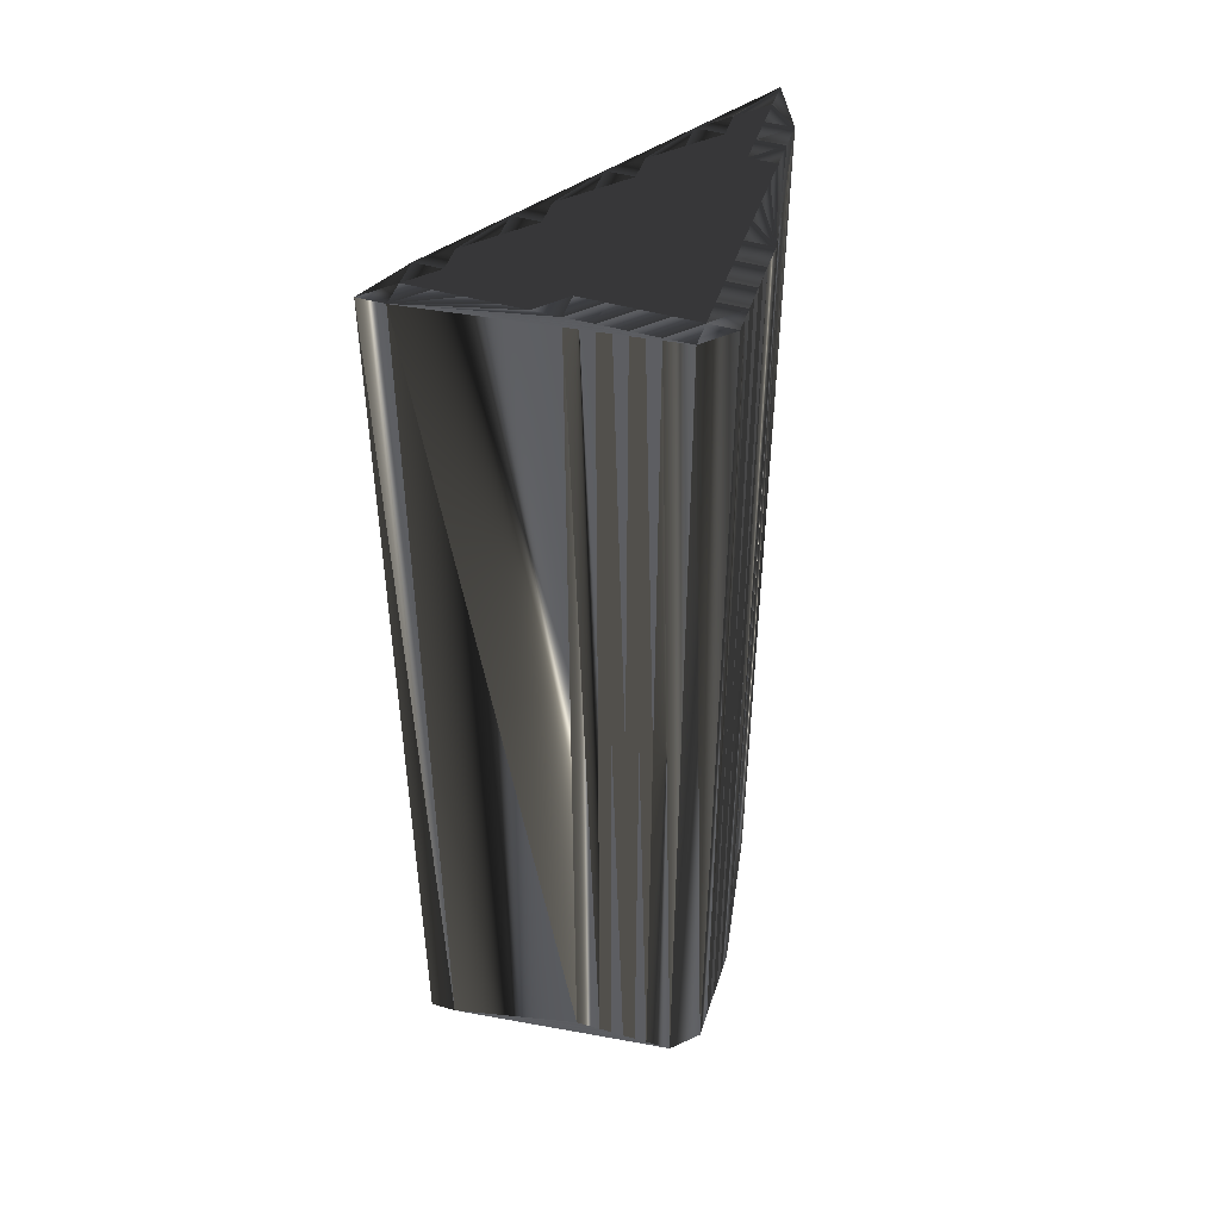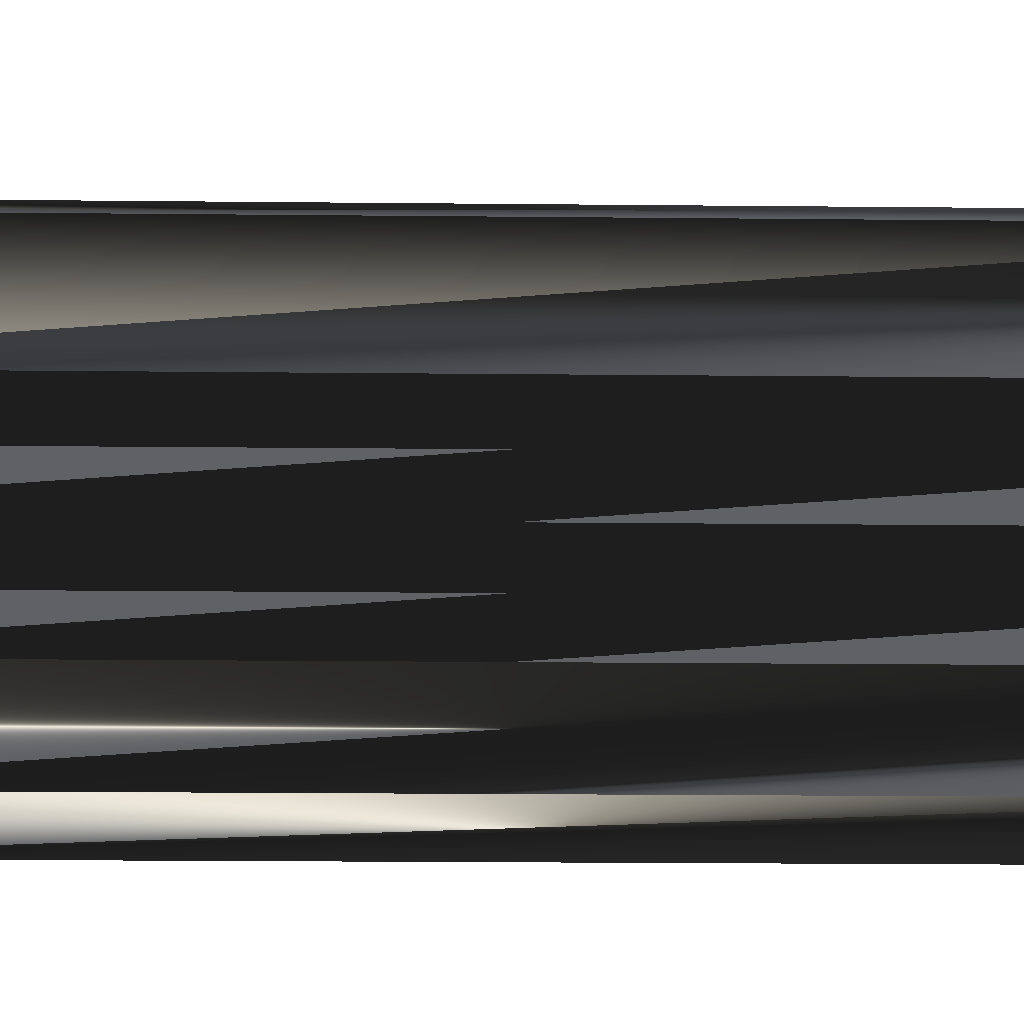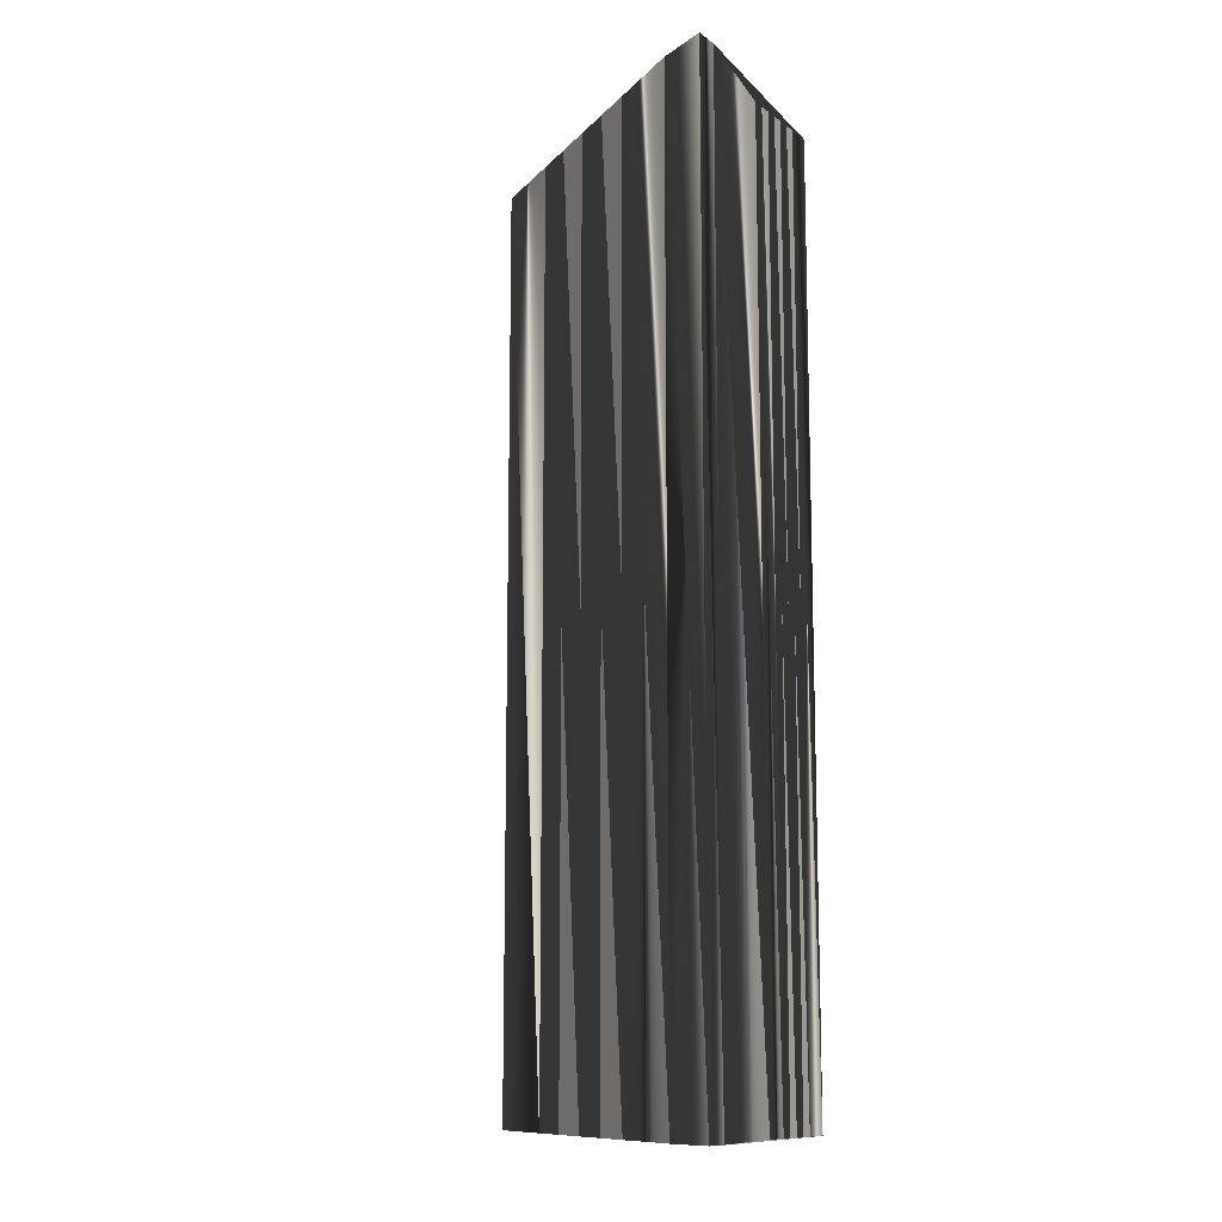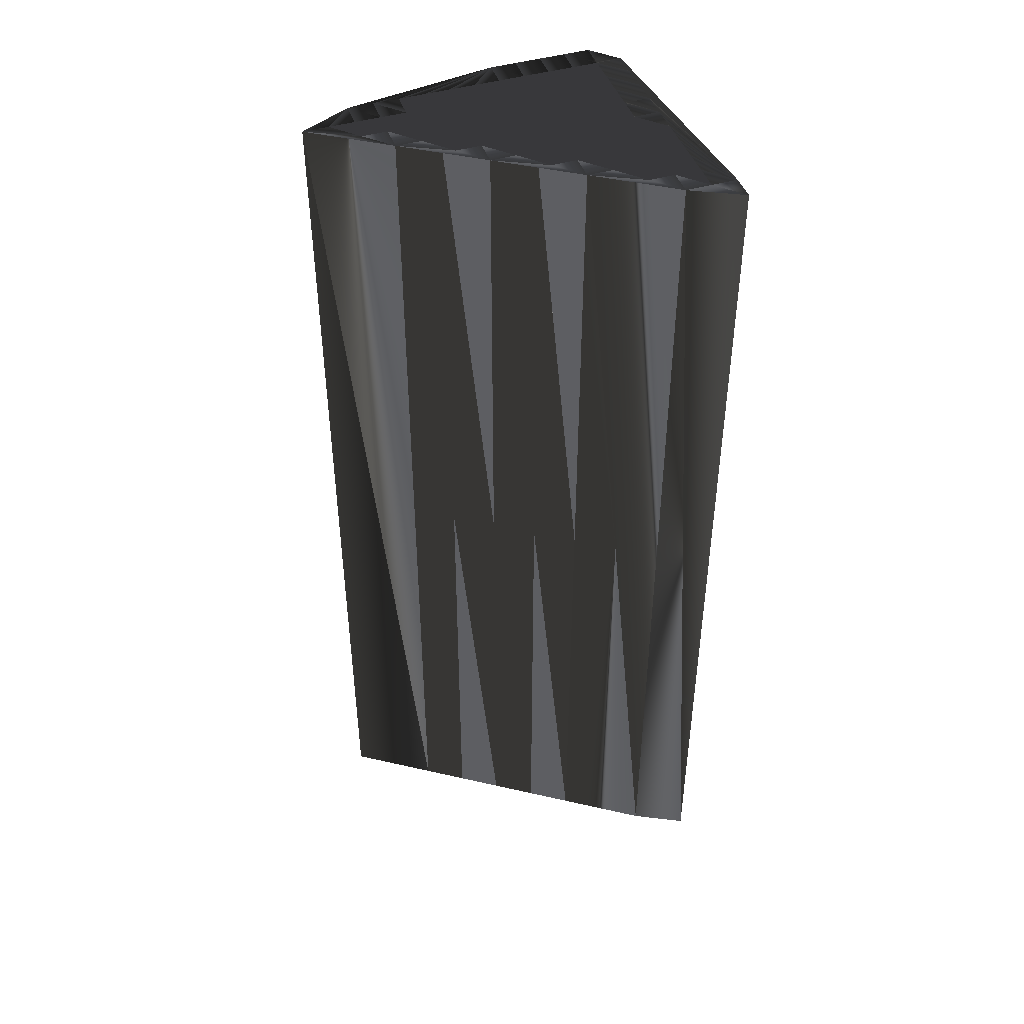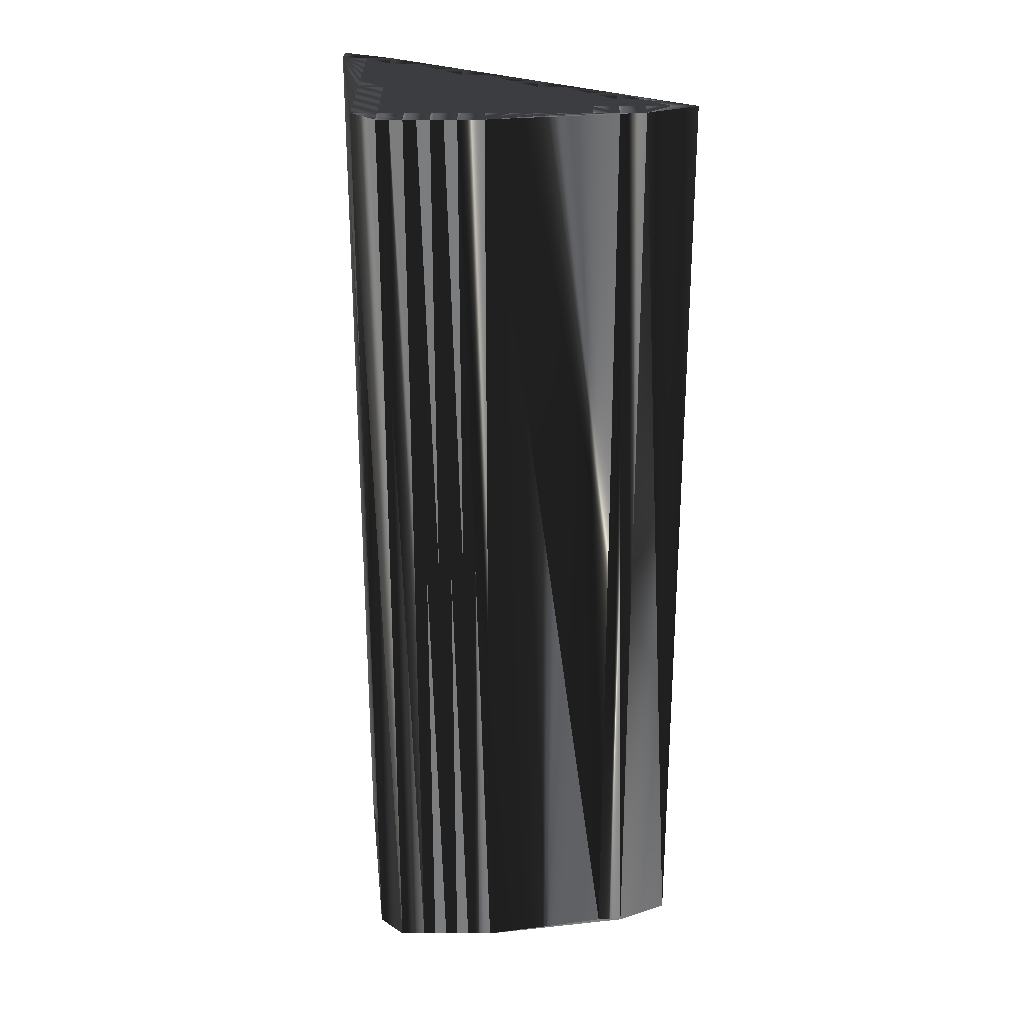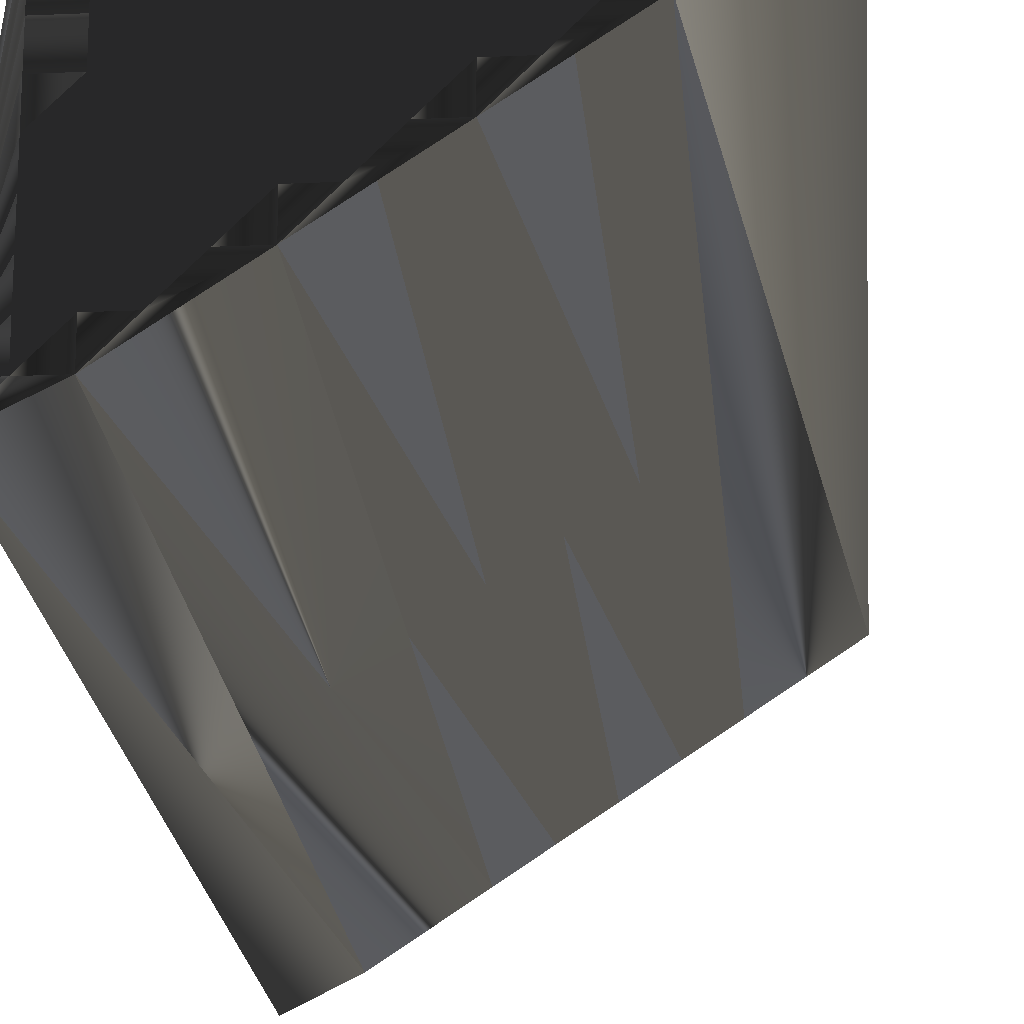
<metadata>
{"format":"obj","ext":"obj","renderer":"f3d","projection":"perspective","resolution":1024,"background":"white","views":[{"elev":47.4,"azim":107.9,"up":"+Z"},{"elev":-16.4,"azim":-91.3,"up":"+Y"},{"elev":-11.5,"azim":31.7,"up":"+Z"},{"elev":44.8,"azim":-18.7,"up":"+Z"},{"elev":26.5,"azim":-180.0,"up":"+Z"},{"elev":-20.1,"azim":-175.3,"up":"+Y"}]}
</metadata>
<code>
v 491.7 168.6 0
v 492.5 168.6 0
v 493.3 167.8 0
v 493.3 168.6 0
v 493.3 169.4 0
v 494.1 167 0
v 494.1 167.8 0
v 494.1 168.6 0
v 494.1 169.4 0
v 494.9 167 0
v 494.9 167.8 0
v 494.9 168.6 0
v 494.9 169.4 0
v 495.7 166.2 0
v 495.7 167 0
v 495.7 167.8 0
v 495.7 168.6 0
v 495.7 169.4 0
v 496.5 165.4 0
v 496.5 166.2 0
v 496.5 167 0
v 496.5 167.8 0
v 496.5 168.6 0
v 496.5 169.4 0
v 497.3 165.4 0
v 497.3 166.2 0
v 497.3 167 0
v 497.3 167.8 0
v 497.3 168.6 0
v 497.3 169.4 0
v 498.1 164.6 0
v 498.1 165.4 0
v 498.1 166.2 0
v 498.1 167 0
v 498.1 167.8 0
v 498.1 168.6 0
v 498.1 169.4 0
v 498.1 170.2 0
v 498.9 163.8 0
v 498.9 164.6 0
v 498.9 165.4 0
v 498.9 166.2 0
v 498.9 167 0
v 498.9 167.8 0
v 498.9 168.6 0
v 498.9 169.4 0
v 498.9 170.2 0
v 499.7 163.8 0
v 499.7 164.6 0
v 499.7 165.4 0
v 499.7 166.2 0
v 499.7 167 0
v 499.7 167.8 0
v 499.7 168.6 0
v 499.7 169.4 0
v 499.7 170.2 0
v 500.5 163 0
v 500.5 163.8 0
v 500.5 164.6 0
v 500.5 165.4 0
v 500.5 166.2 0
v 500.5 167 0
v 500.5 167.8 0
v 500.5 168.6 0
v 500.5 169.4 0
v 500.5 170.2 0
v 501.3 162.2 0
v 501.3 163 0
v 501.3 163.8 0
v 501.3 164.6 0
v 501.3 165.4 0
v 501.3 166.2 0
v 501.3 167 0
v 501.3 167.8 0
v 501.3 168.6 0
v 501.3 169.4 0
v 501.3 170.2 0
v 502.1 162.2 0
v 502.1 163 0
v 502.1 163.8 0
v 502.1 164.6 0
v 502.1 165.4 0
v 502.1 166.2 0
v 502.1 167 0
v 502.1 167.8 0
v 502.1 168.6 0
v 502.1 169.4 0
v 502.9 161.4 0
v 502.9 162.2 0
v 491.7 168.6 30
v 492.5 168.6 30
v 493.3 167.8 30
v 493.3 168.6 30
v 493.3 169.4 30
v 494.1 167 30
v 494.1 167.8 30
v 494.1 168.6 30
v 494.1 169.4 30
v 494.9 167 30
v 494.9 167.8 30
v 494.9 168.6 30
v 494.9 169.4 30
v 495.7 166.2 30
v 495.7 167 30
v 495.7 167.8 30
v 495.7 168.6 30
v 495.7 169.4 30
v 496.5 165.4 30
v 496.5 166.2 30
v 496.5 167 30
v 496.5 167.8 30
v 496.5 168.6 30
v 496.5 169.4 30
v 497.3 165.4 30
v 497.3 166.2 30
v 497.3 167 30
v 497.3 167.8 30
v 497.3 168.6 30
v 497.3 169.4 30
v 498.1 164.6 30
v 498.1 165.4 30
v 498.1 166.2 30
v 498.1 167 30
v 498.1 167.8 30
v 498.1 168.6 30
v 498.1 169.4 30
v 498.1 170.2 30
v 498.9 163.8 30
v 498.9 164.6 30
v 498.9 165.4 30
v 498.9 166.2 30
v 498.9 167 30
v 498.9 167.8 30
v 498.9 168.6 30
v 498.9 169.4 30
v 498.9 170.2 30
v 499.7 163.8 30
v 499.7 164.6 30
v 499.7 165.4 30
v 499.7 166.2 30
v 499.7 167 30
v 499.7 167.8 30
v 499.7 168.6 30
v 499.7 169.4 30
v 499.7 170.2 30
v 500.5 163 30
v 500.5 163.8 30
v 500.5 164.6 30
v 500.5 165.4 30
v 500.5 166.2 30
v 500.5 167 30
v 500.5 167.8 30
v 500.5 168.6 30
v 500.5 169.4 30
v 500.5 170.2 30
v 501.3 162.2 30
v 501.3 163 30
v 501.3 163.8 30
v 501.3 164.6 30
v 501.3 165.4 30
v 501.3 166.2 30
v 501.3 167 30
v 501.3 167.8 30
v 501.3 168.6 30
v 501.3 169.4 30
v 501.3 170.2 30
v 502.1 162.2 30
v 502.1 163 30
v 502.1 163.8 30
v 502.1 164.6 30
v 502.1 165.4 30
v 502.1 166.2 30
v 502.1 167 30
v 502.1 167.8 30
v 502.1 168.6 30
v 502.1 169.4 30
v 502.9 161.4 30
v 502.9 162.2 30
f 44 43 52
f 27 28 22
f 19 20 14
f 20 15 14
f 6 19 14
f 35 34 43
f 44 45 36
f 36 30 29
f 11 16 12
f 10 6 14
f 32 26 25
f 26 33 27
f 32 41 33
f 20 26 21
f 25 19 31
f 31 32 25
f 17 18 13
f 10 7 6
f 23 29 24
f 15 16 11
f 2 5 1
f 8 9 5
f 33 34 27
f 16 22 17
f 52 51 61
f 35 44 36
f 44 52 53
f 46 55 47
f 36 45 37
f 84 83 89
f 52 62 53
f 82 81 89
f 42 50 51
f 69 79 80
f 74 73 84
f 39 48 40
f 80 79 89
f 58 68 69
f 89 78 88
f 60 70 71
f 32 31 40
f 19 25 20
f 20 21 15
f 27 21 26
f 26 20 25
f 40 41 32
f 32 33 26
f 19 39 31
f 31 39 40
f 33 42 34
f 34 35 28
f 50 49 59
f 40 48 49
f 41 42 33
f 21 27 22
f 15 10 14
f 27 34 28
f 29 35 36
f 34 42 43
f 43 42 51
f 35 43 44
f 64 54 63
f 10 11 7
f 7 4 3
f 7 3 6
f 10 15 11
f 11 12 8
f 15 21 16
f 16 17 12
f 3 4 2
f 7 11 8
f 3 1 6
f 7 8 4
f 3 2 1
f 12 17 13
f 8 12 9
f 4 8 5
f 2 4 5
f 12 13 9
f 9 38 5
f 18 38 13
f 13 38 9
f 38 18 24
f 23 18 17
f 38 24 30
f 35 29 28
f 38 30 37
f 37 30 36
f 46 38 37
f 54 53 63
f 46 47 38
f 30 24 29
f 22 23 17
f 16 21 22
f 23 28 29
f 22 28 23
f 23 24 18
f 44 53 45
f 45 46 37
f 42 41 50
f 52 61 62
f 51 60 61
f 73 72 83
f 64 75 65
f 45 54 46
f 75 74 85
f 54 55 46
f 45 53 54
f 56 65 66
f 54 64 55
f 55 56 47
f 55 65 56
f 55 64 65
f 53 62 63
f 77 66 76
f 76 66 65
f 63 74 64
f 85 89 86
f 86 87 76
f 87 77 76
f 86 76 75
f 75 76 65
f 84 85 74
f 74 75 64
f 61 71 72
f 62 73 63
f 74 63 73
f 72 62 61
f 89 83 82
f 85 86 75
f 70 80 81
f 62 72 73
f 71 82 72
f 73 83 84
f 89 79 78
f 81 82 71
f 72 82 83
f 80 89 81
f 41 40 49
f 50 59 60
f 52 43 51
f 51 50 60
f 59 70 60
f 60 71 61
f 59 58 69
f 70 81 71
f 39 67 57
f 48 57 58
f 50 41 49
f 49 48 58
f 48 39 57
f 70 69 80
f 59 49 58
f 58 57 68
f 57 67 68
f 68 67 78
f 70 59 69
f 69 68 79
f 68 78 79
f 88 78 67
f 84 89 85
f 89 87 86
f 132 133 141
f 117 116 111
f 109 108 103
f 104 109 103
f 108 95 103
f 123 124 132
f 134 133 125
f 119 125 118
f 105 100 101
f 95 99 103
f 115 121 114
f 122 115 116
f 130 121 122
f 115 109 110
f 108 114 120
f 121 120 114
f 107 106 102
f 96 99 95
f 118 112 113
f 105 104 100
f 94 91 90
f 98 97 94
f 123 122 116
f 111 105 106
f 140 141 150
f 133 124 125
f 141 133 142
f 144 135 136
f 134 125 126
f 172 173 178
f 151 141 142
f 170 171 178
f 139 131 140
f 168 158 169
f 162 163 173
f 137 128 129
f 168 169 178
f 157 147 158
f 167 178 177
f 159 149 160
f 120 121 129
f 114 108 109
f 110 109 104
f 110 116 115
f 109 115 114
f 130 129 121
f 122 121 115
f 128 108 120
f 128 120 129
f 131 122 123
f 124 123 117
f 138 139 148
f 137 129 138
f 131 130 122
f 116 110 111
f 99 104 103
f 123 116 117
f 124 118 125
f 131 123 132
f 131 132 140
f 132 124 133
f 143 153 152
f 100 99 96
f 93 96 92
f 92 96 95
f 104 99 100
f 101 100 97
f 110 104 105
f 106 105 101
f 93 92 91
f 100 96 97
f 90 92 95
f 97 96 93
f 91 92 90
f 106 101 102
f 101 97 98
f 97 93 94
f 93 91 94
f 102 101 98
f 127 98 94
f 127 107 102
f 127 102 98
f 107 127 113
f 107 112 106
f 113 127 119
f 118 124 117
f 119 127 126
f 119 126 125
f 127 135 126
f 142 143 152
f 136 135 127
f 113 119 118
f 112 111 106
f 110 105 111
f 117 112 118
f 117 111 112
f 113 112 107
f 142 133 134
f 135 134 126
f 130 131 139
f 150 141 151
f 149 140 150
f 161 162 172
f 164 153 154
f 143 134 135
f 163 164 174
f 144 143 135
f 142 134 143
f 154 145 155
f 153 143 144
f 145 144 136
f 154 144 145
f 153 144 154
f 151 142 152
f 155 166 165
f 155 165 154
f 163 152 153
f 178 174 175
f 176 175 165
f 166 176 165
f 165 175 164
f 165 164 154
f 174 173 163
f 164 163 153
f 160 150 161
f 162 151 152
f 152 163 162
f 151 161 150
f 172 178 171
f 175 174 164
f 169 159 170
f 161 151 162
f 171 160 161
f 172 162 173
f 168 178 167
f 171 170 160
f 171 161 172
f 178 169 170
f 129 130 138
f 148 139 149
f 132 141 140
f 139 140 149
f 159 148 149
f 160 149 150
f 147 148 158
f 170 159 160
f 156 128 146
f 146 137 147
f 130 139 138
f 137 138 147
f 128 137 146
f 158 159 169
f 138 148 147
f 146 147 157
f 156 146 157
f 156 157 167
f 148 159 158
f 157 158 168
f 167 157 168
f 167 177 156
f 178 173 174
f 176 178 175
f 1 90 6
f 6 95 90
f 6 95 19
f 19 108 95
f 19 108 39
f 39 128 108
f 39 128 67
f 67 156 128
f 67 156 88
f 88 177 156
f 88 177 89
f 89 178 177
f 89 178 83
f 83 172 178
f 83 172 84
f 84 173 172
f 84 173 85
f 85 174 173
f 85 174 86
f 86 175 174
f 86 175 87
f 87 176 175
f 87 176 77
f 77 166 176
f 77 166 66
f 66 155 166
f 66 155 56
f 56 145 155
f 56 145 47
f 47 136 145
f 47 136 38
f 38 127 136
f 38 127 9
f 9 98 127
f 9 98 5
f 5 94 98
f 5 94 1
f 1 90 94

</code>
